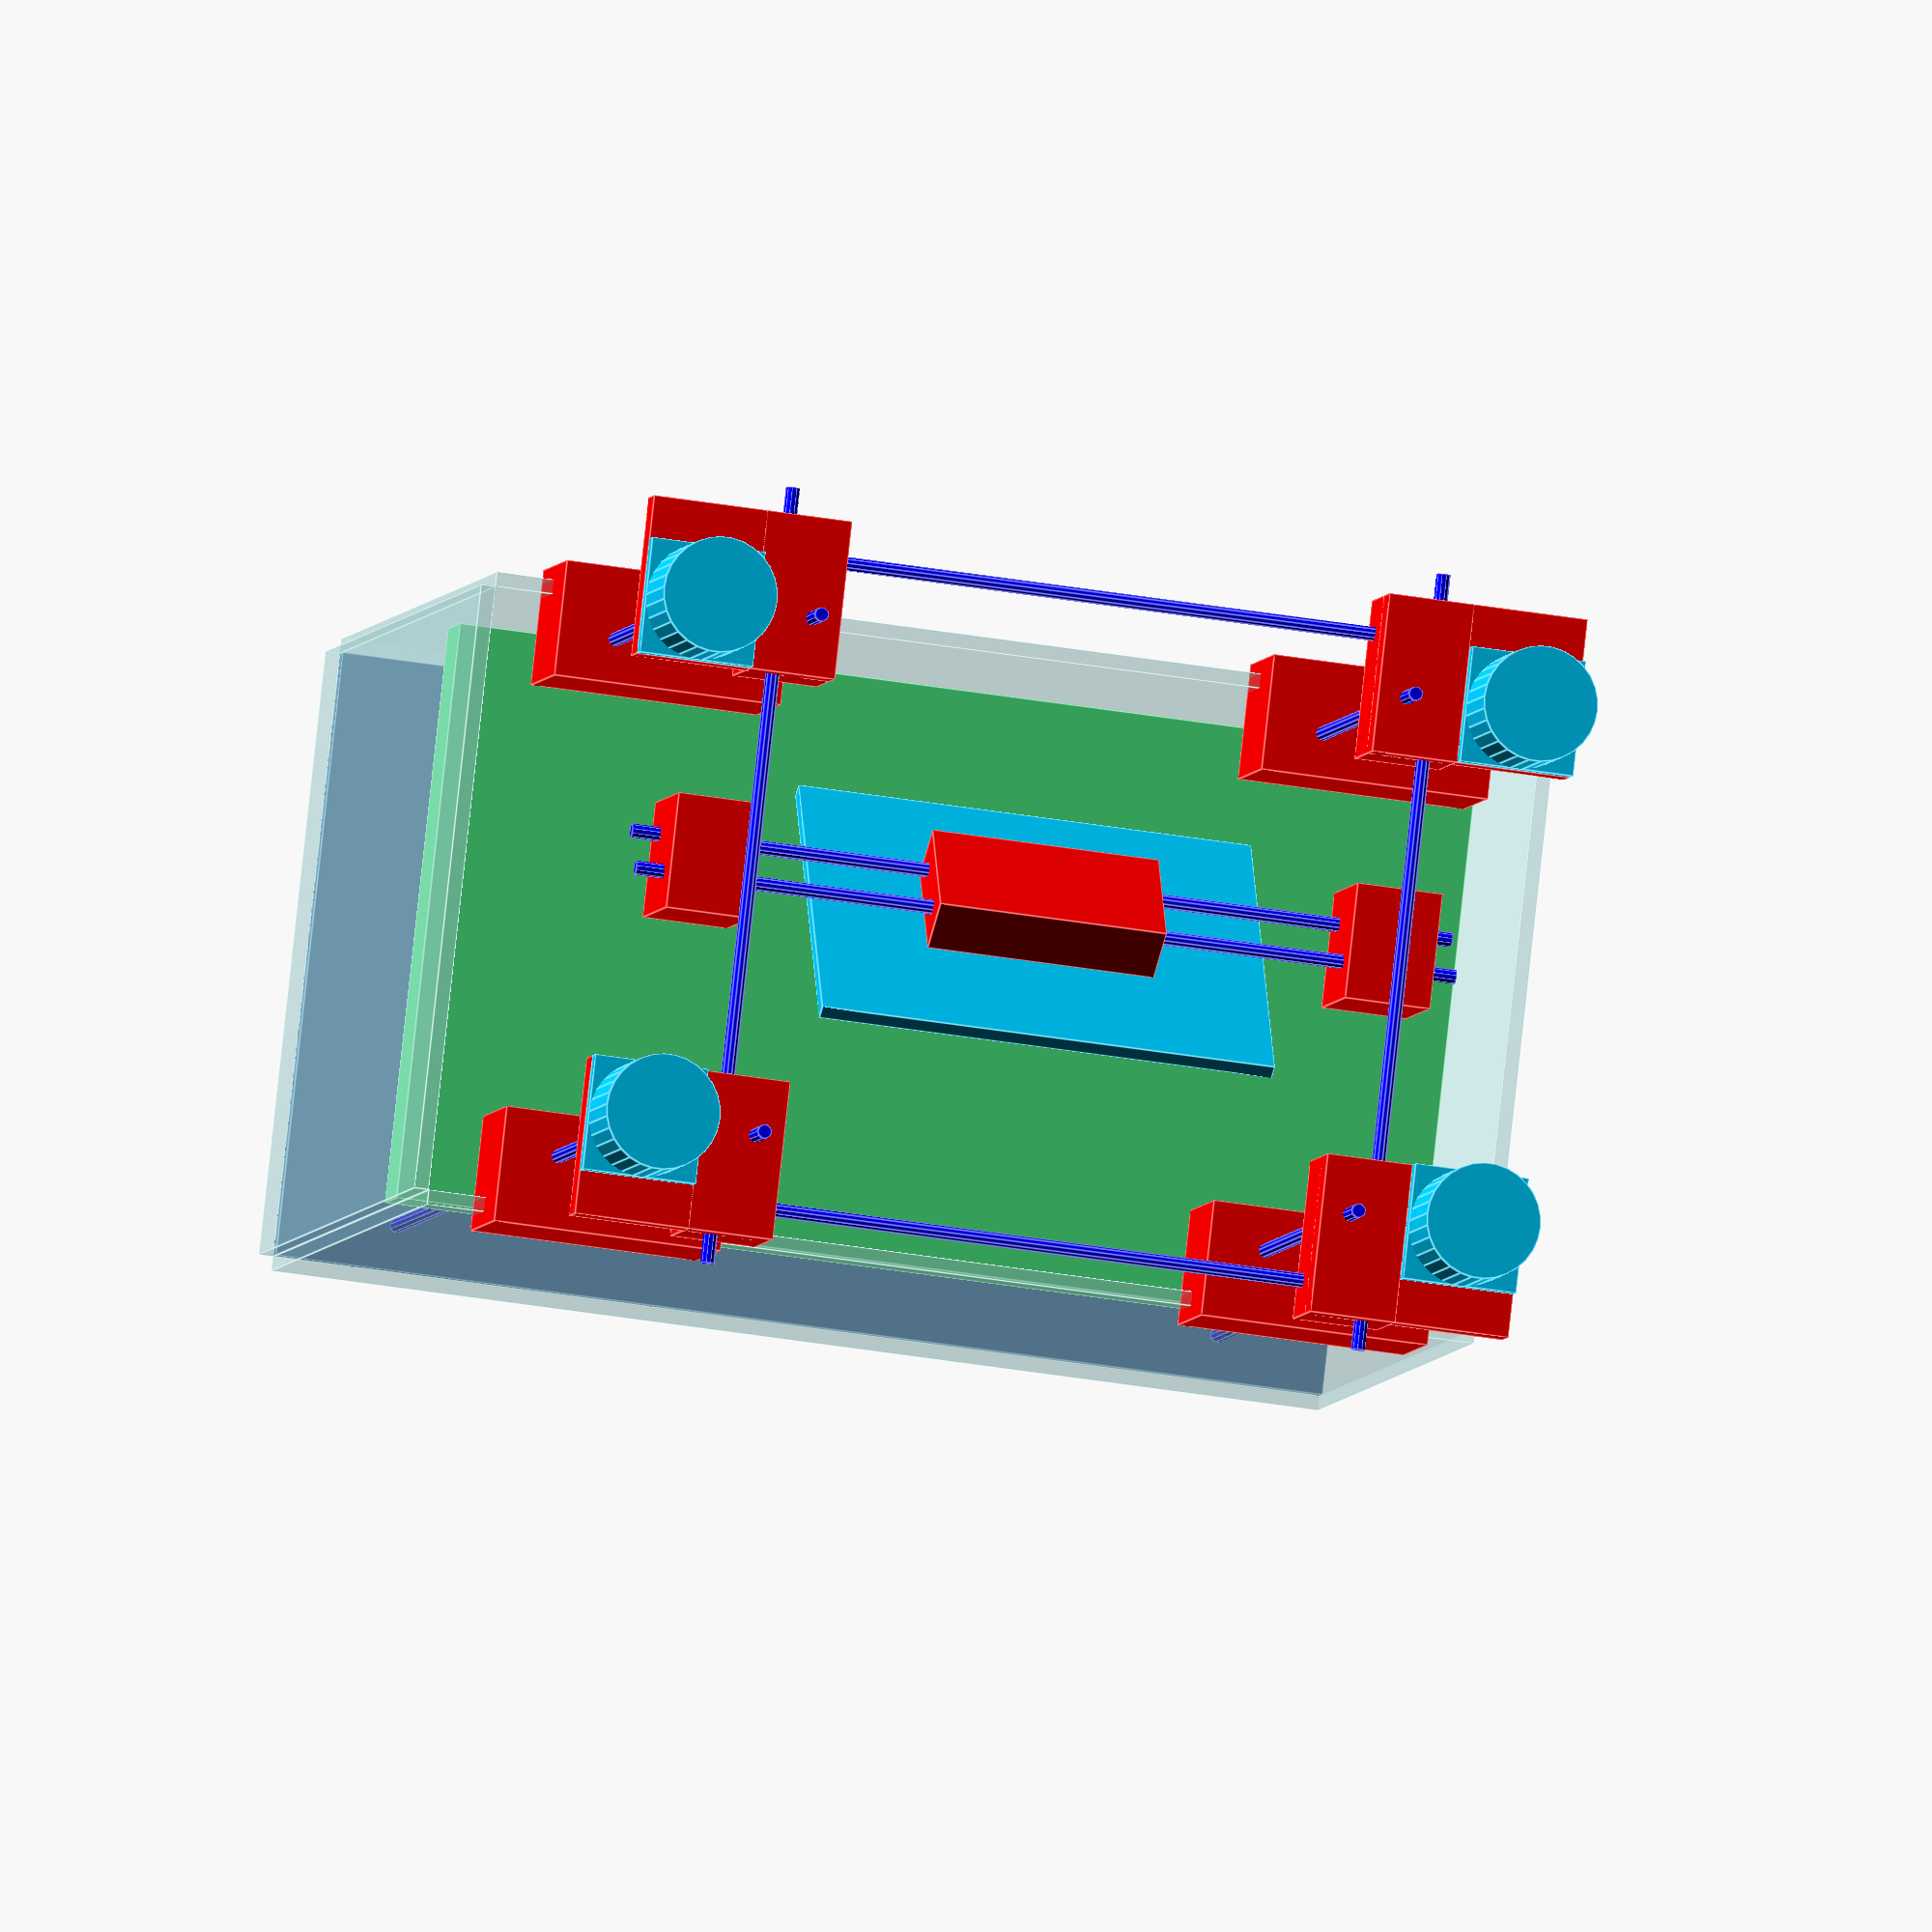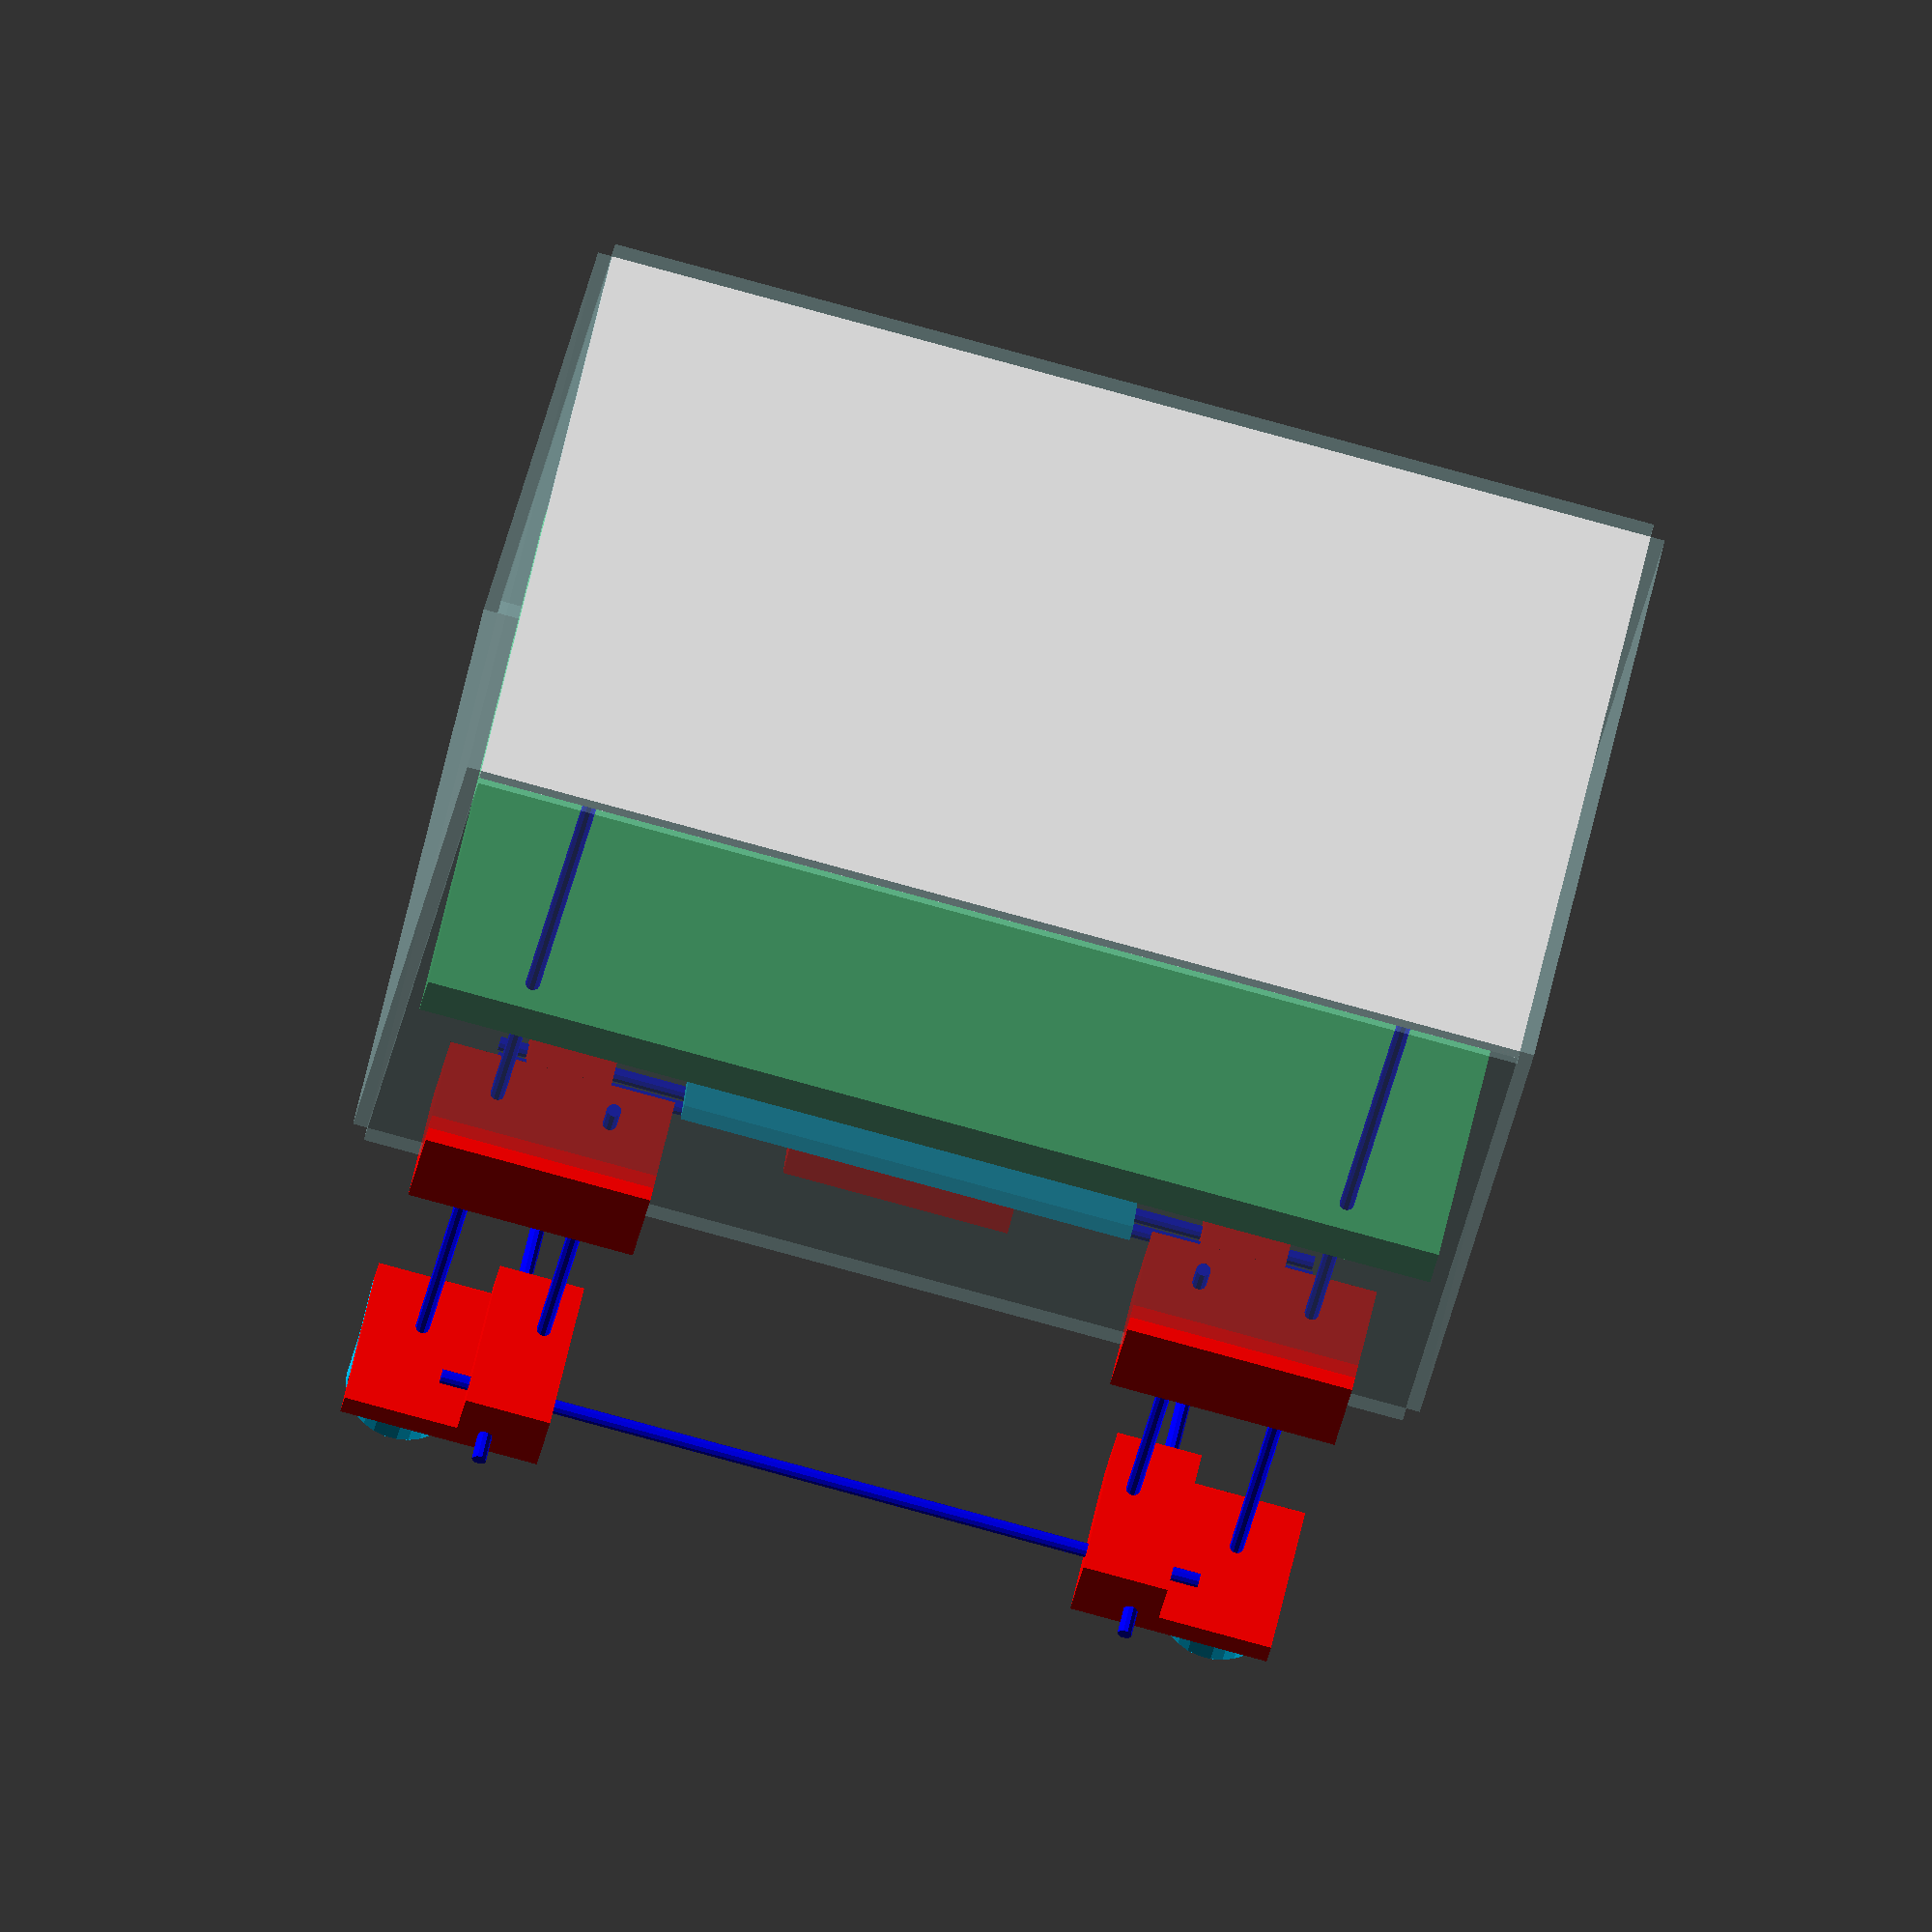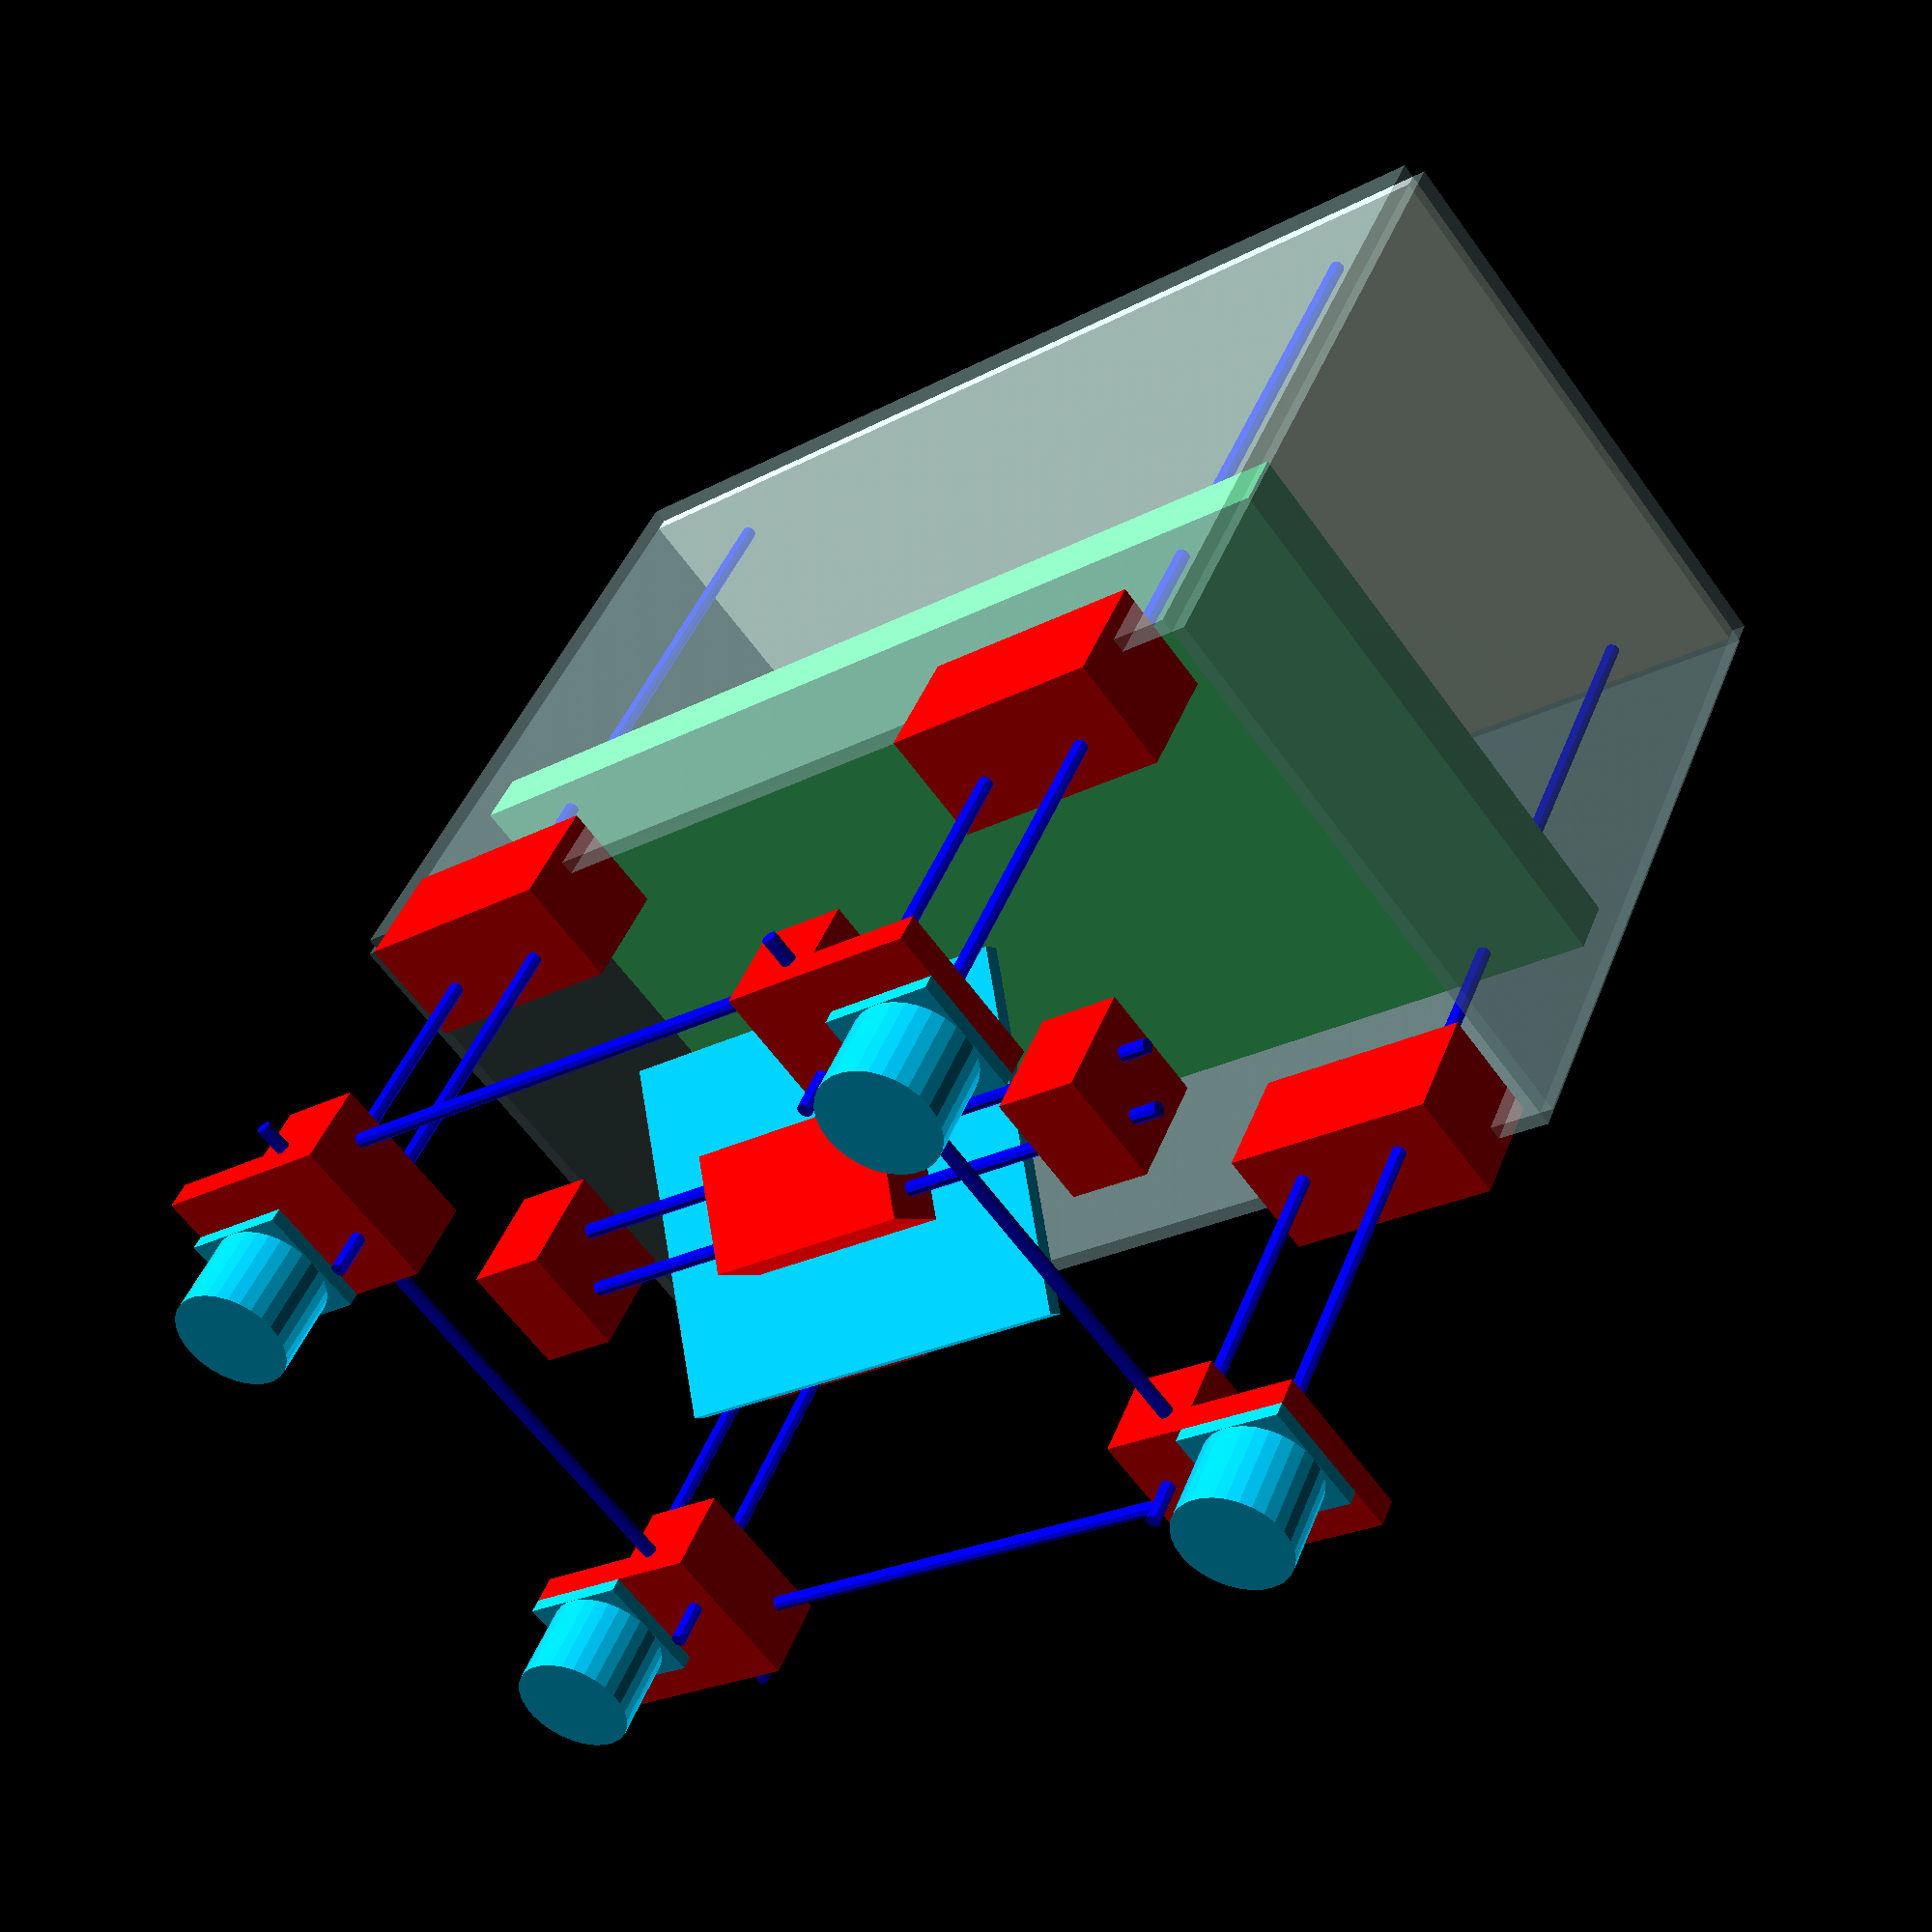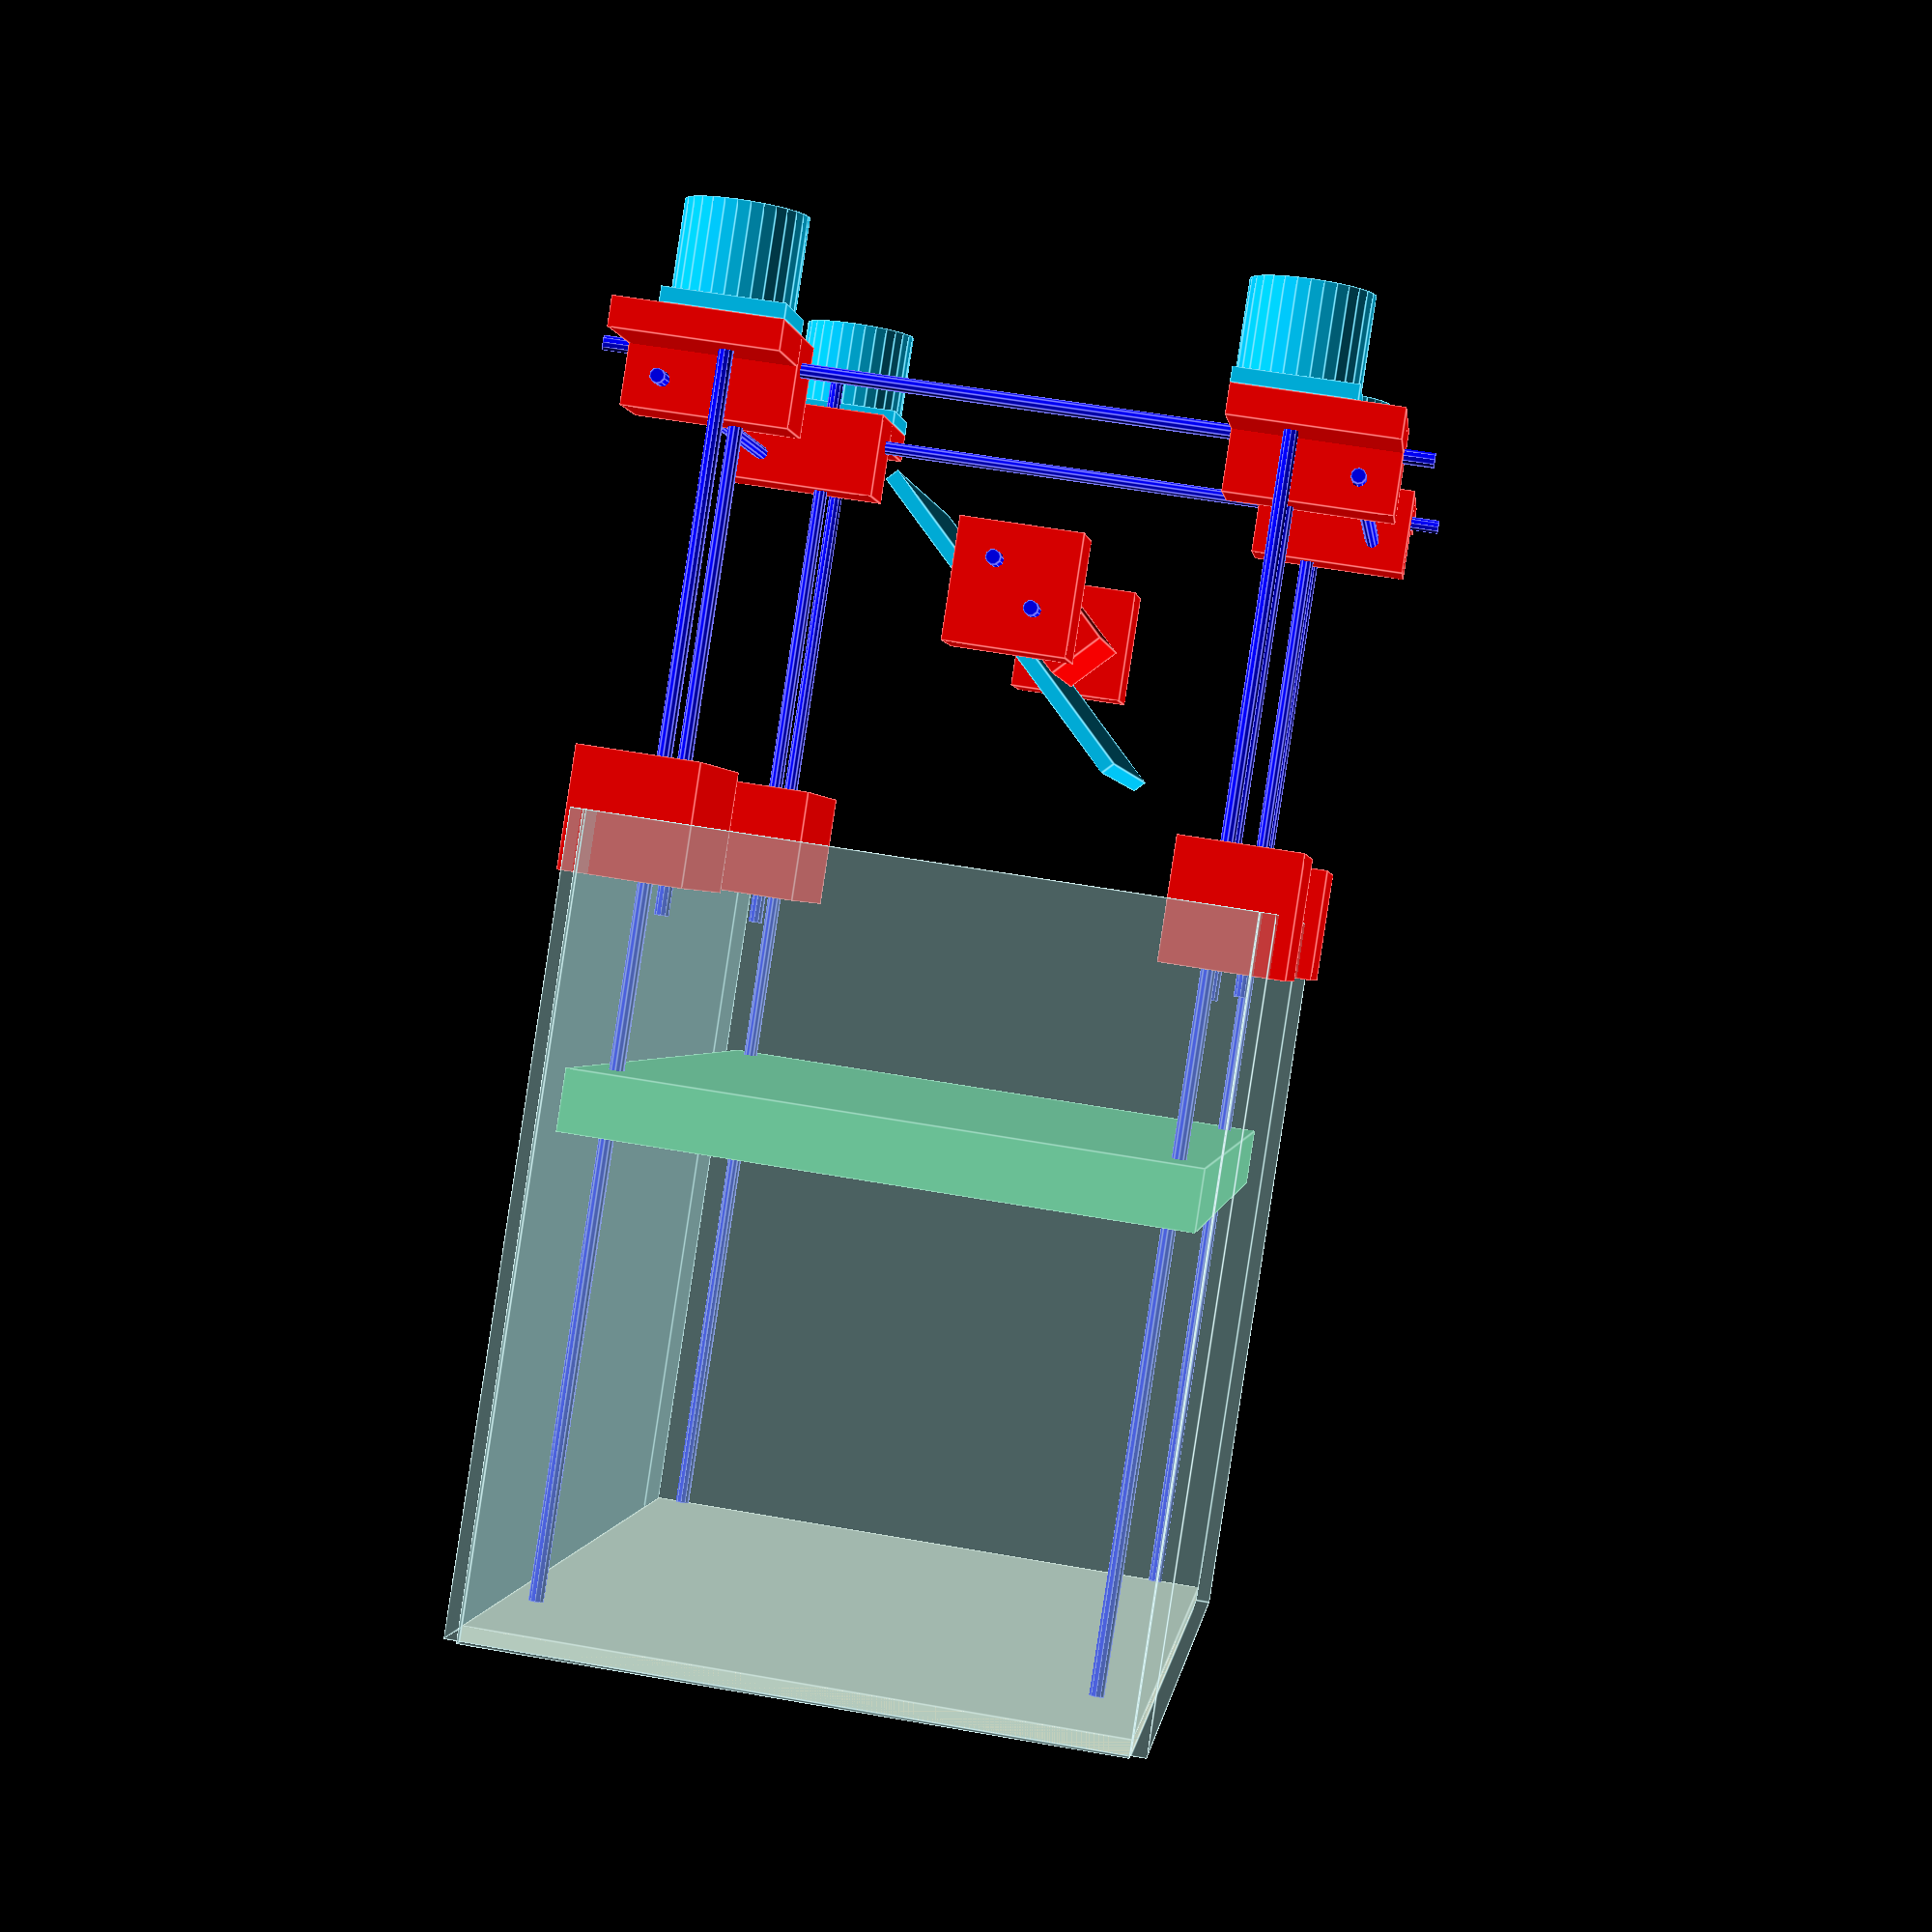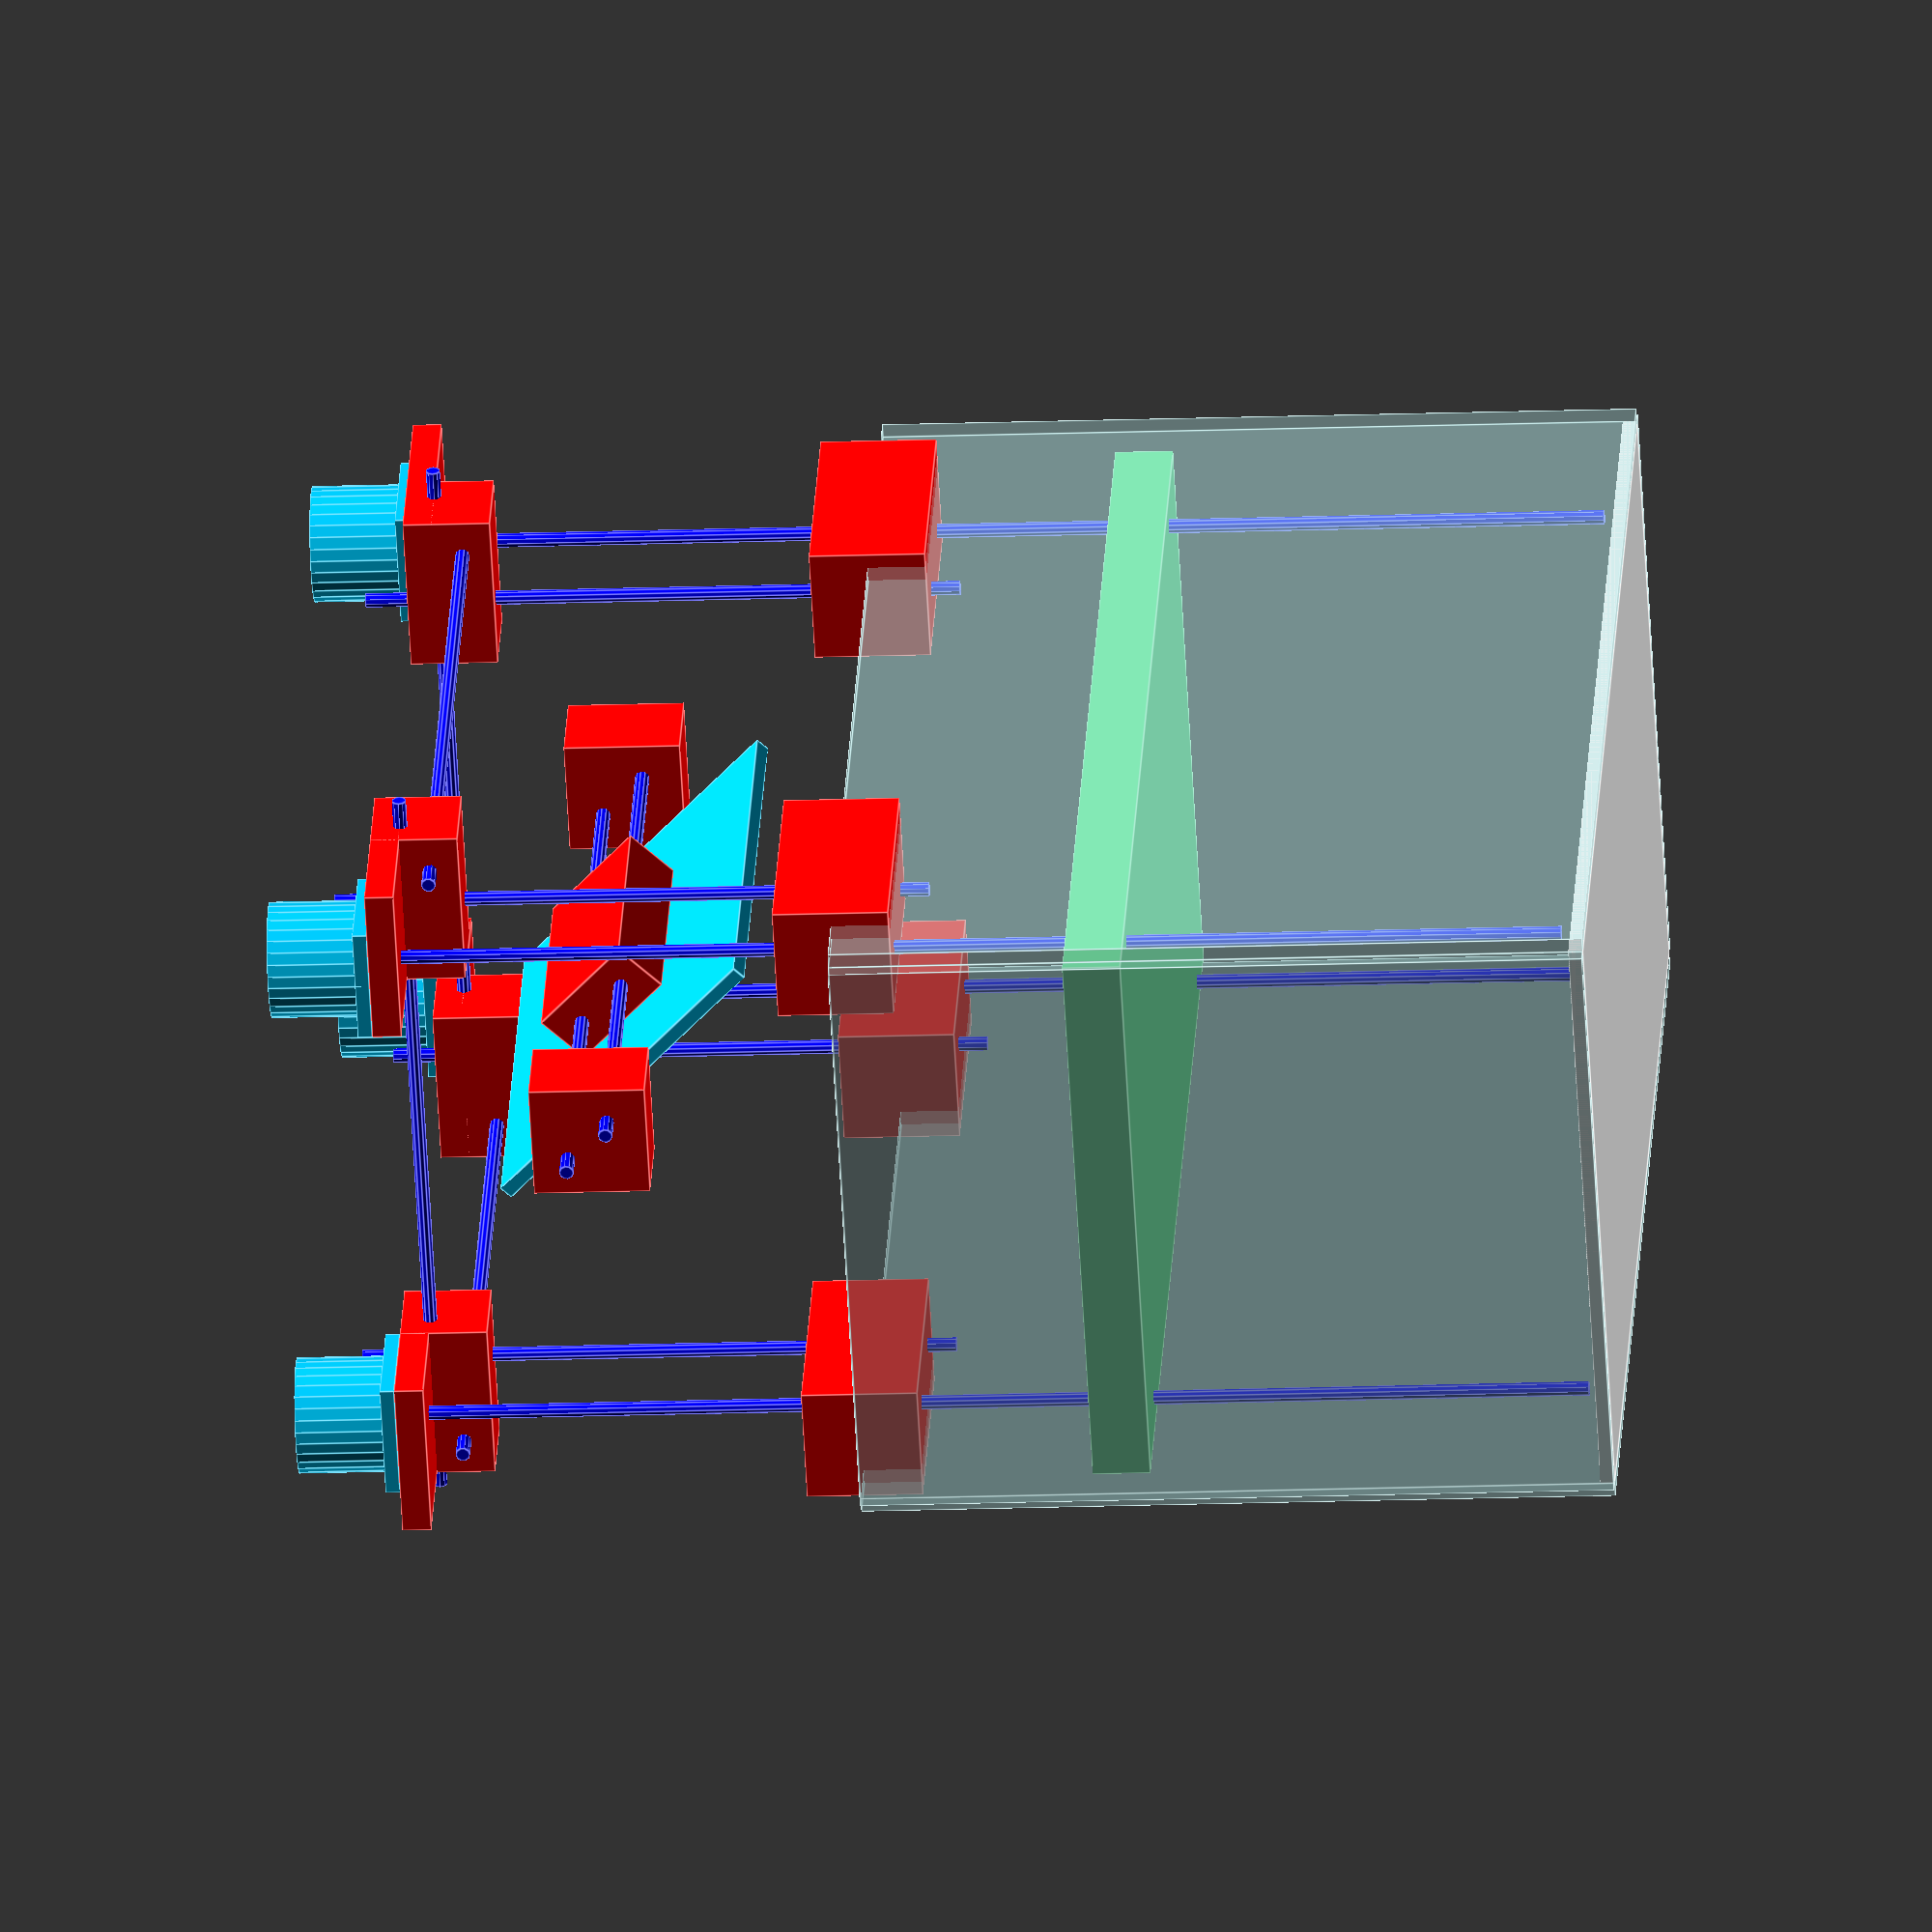
<openscad>
// Dimensions are in millimeters.
INCH = 25.4;
AQUARIUM_LENGTH = 18.5 * INCH;
AQUARIUM_WIDTH = 10.5 * INCH;
AQUARIUM_HEIGHT = 13 * INCH;
GLASS_THICKNESS = 0.25 * INCH;
SURFACE_HEIGHT = 9 * INCH;
RESIN_DEPTH = 1 * INCH;

BLOCK_LENGTH = 4 * INCH;
BLOCK_WIDTH = 2 * INCH;
BLOCK_HEIGHT = 2 * INCH;

STEPPER_GAP = 8 * INCH;
SUPPORT_LENGTH = AQUARIUM_LENGTH - 1 * INCH;

module dual_x() {
    for (i = [0 : 1 : $children-1]) {
        children(i);
        mirror([1, 0, 0]) children(i);
    }
}

module dual_y() {
    for (i = [0 : 1 : $children-1]) {
        children(i);
        mirror([0, 1, 0]) children(i);
    }
}

module quad() {
    for (i = [0 : 1 : $children-1]) {
        dual_x()
            dual_y()
                children(i);
    }
}

// Aquarium

translate([-.5 * AQUARIUM_LENGTH, -.5 * AQUARIUM_WIDTH, 0])
    cube([AQUARIUM_LENGTH, AQUARIUM_WIDTH, GLASS_THICKNESS]);
%color([0.7, 0.9, 0.9, 0.3]) {
    dual_y()
        translate([-.5 * AQUARIUM_LENGTH, -.5 * AQUARIUM_WIDTH - GLASS_THICKNESS, 0])
            cube([AQUARIUM_LENGTH, GLASS_THICKNESS, AQUARIUM_HEIGHT]);
    dual_x()
        translate([-.5 * AQUARIUM_LENGTH - GLASS_THICKNESS, -.5 * AQUARIUM_WIDTH, 0])
            cube([GLASS_THICKNESS, AQUARIUM_WIDTH, AQUARIUM_HEIGHT]);
}

// Resin floating on salt water
color([0.3, 0.9, 0.5]) {
    translate([-.5 * AQUARIUM_LENGTH + GLASS_THICKNESS,
               -.5 * AQUARIUM_WIDTH + GLASS_THICKNESS,
               SURFACE_HEIGHT - RESIN_DEPTH])
        cube([AQUARIUM_LENGTH - 2 * GLASS_THICKNESS,
              AQUARIUM_WIDTH - 2 * GLASS_THICKNESS,
              RESIN_DEPTH]);
}

translate([0, 0, AQUARIUM_HEIGHT + .5 * STEPPER_GAP]) {
    rotate([45, 0, 0]) {
        // Mirror support
        color([1, 0, 0])
            translate([-2 * INCH, -1 * INCH, 0.25 * INCH])
                cube([4 * INCH, 2 * INCH, 1 * INCH]);
        translate([-.5 * (AQUARIUM_LENGTH - 4 * INCH), 0.5 * INCH, 0.75 * INCH])
            rotate([0, 90, 0])
                threadedrod(AQUARIUM_LENGTH - 4 * INCH);
        translate([-.5 * (AQUARIUM_LENGTH - 4 * INCH), -0.5 * INCH, 0.75 * INCH])
            rotate([0, 90, 0])
                threadedrod(AQUARIUM_LENGTH - 4 * INCH);

        // Mirror
        color([0, 0.8, 1])
            translate([-4 * INCH, -3 * INCH, 0])
                cube([8 * INCH, 6 * INCH, 0.25 * INCH]);
    }
}

dual_x() {
    color([1, 0, 0]) {
        translate([.5 * AQUARIUM_LENGTH - 4 * INCH,
                   -1.5 * INCH,
                   AQUARIUM_HEIGHT + .5 * STEPPER_GAP - 0.5 * INCH])
            cube([1.5 * INCH, 2 * INCH, 2 * INCH]);
    }
}



module baseblock() {
    color([1, 0, 0]) {
        translate([-0.5 * BLOCK_LENGTH,
                   -0.5 * BLOCK_WIDTH,
                   -0.5 * BLOCK_HEIGHT])
            cube([BLOCK_LENGTH, BLOCK_WIDTH, BLOCK_HEIGHT]);
    }
}

module threadedrod(L) {
    color([0, 0, 1]) {
        cylinder(d=0.25 * INCH, h=L);
    }
}

module stepper() {
    color([0, 0.8, 1]) {
        cylinder(d=2*INCH, h=1.75*INCH);
        translate([-1 * INCH, -1 * INCH, 0])
            cube([2 * INCH, 2 * INCH, 0.25 * INCH]);
    }
}


dual_y() {
    translate([-.5 * (AQUARIUM_LENGTH - 5 * INCH),
               .5 * (AQUARIUM_WIDTH + 0.75 * INCH),
               AQUARIUM_HEIGHT + STEPPER_GAP - 1 * INCH])
        rotate([0, 90, 0])
            threadedrod(AQUARIUM_LENGTH - 5 * INCH);
}

dual_x() {
    translate([.5 * AQUARIUM_HEIGHT - .75 * INCH,
               .5 * (AQUARIUM_WIDTH + 3 * INCH),
               AQUARIUM_HEIGHT + STEPPER_GAP - 0.5 * INCH])
        rotate([90, 0, 0])
            threadedrod(AQUARIUM_WIDTH + 3 * INCH);
}

color([1, 0, 0])
    quad() {
        translate([.5 * AQUARIUM_WIDTH - 0.5 * INCH,
                   AQUARIUM_WIDTH / 2 - 1.75 * INCH,
                   AQUARIUM_HEIGHT + STEPPER_GAP - .5 * INCH])
            cube([3.5 * INCH,
                  2.75 * INCH,
                  .5 * INCH]);
        translate([.5 * AQUARIUM_WIDTH - 0.5 * INCH,
                   AQUARIUM_WIDTH / 2 - 1.75 * INCH,
                   AQUARIUM_HEIGHT + STEPPER_GAP - 1.5 * INCH])
            cube([1.5 * INCH,
                  2.75 * INCH,
                  1.5 * INCH]);
    }

quad() {
    translate([.5 * AQUARIUM_LENGTH - 3 * INCH,
               .5 * AQUARIUM_WIDTH - 0.5 * INCH,
               AQUARIUM_HEIGHT])
        baseblock();
    translate([.5 * AQUARIUM_LENGTH - 2 * INCH,
               .5 * AQUARIUM_WIDTH - 0.75 * INCH,
               .5 * INCH])
        threadedrod(AQUARIUM_HEIGHT + STEPPER_GAP - 0.45 * INCH);
    translate([.5 * AQUARIUM_LENGTH - 2 * INCH,
               .5 * AQUARIUM_WIDTH - 0.75 * INCH,
               AQUARIUM_HEIGHT + STEPPER_GAP])
        stepper();
    translate([.5 * AQUARIUM_LENGTH - 4 * INCH,
               .5 * AQUARIUM_WIDTH - 0.75 * INCH,
               AQUARIUM_HEIGHT - 1.5 * INCH])
        threadedrod(STEPPER_GAP + 2.25 * INCH);
}

</openscad>
<views>
elev=5.2 azim=186.4 roll=348.1 proj=o view=edges
elev=208.5 azim=167.5 roll=8.7 proj=o view=solid
elev=316.3 azim=141.5 roll=20.3 proj=p view=solid
elev=269.2 azim=95.9 roll=188.7 proj=p view=edges
elev=196.6 azim=46.1 roll=85.8 proj=o view=edges
</views>
